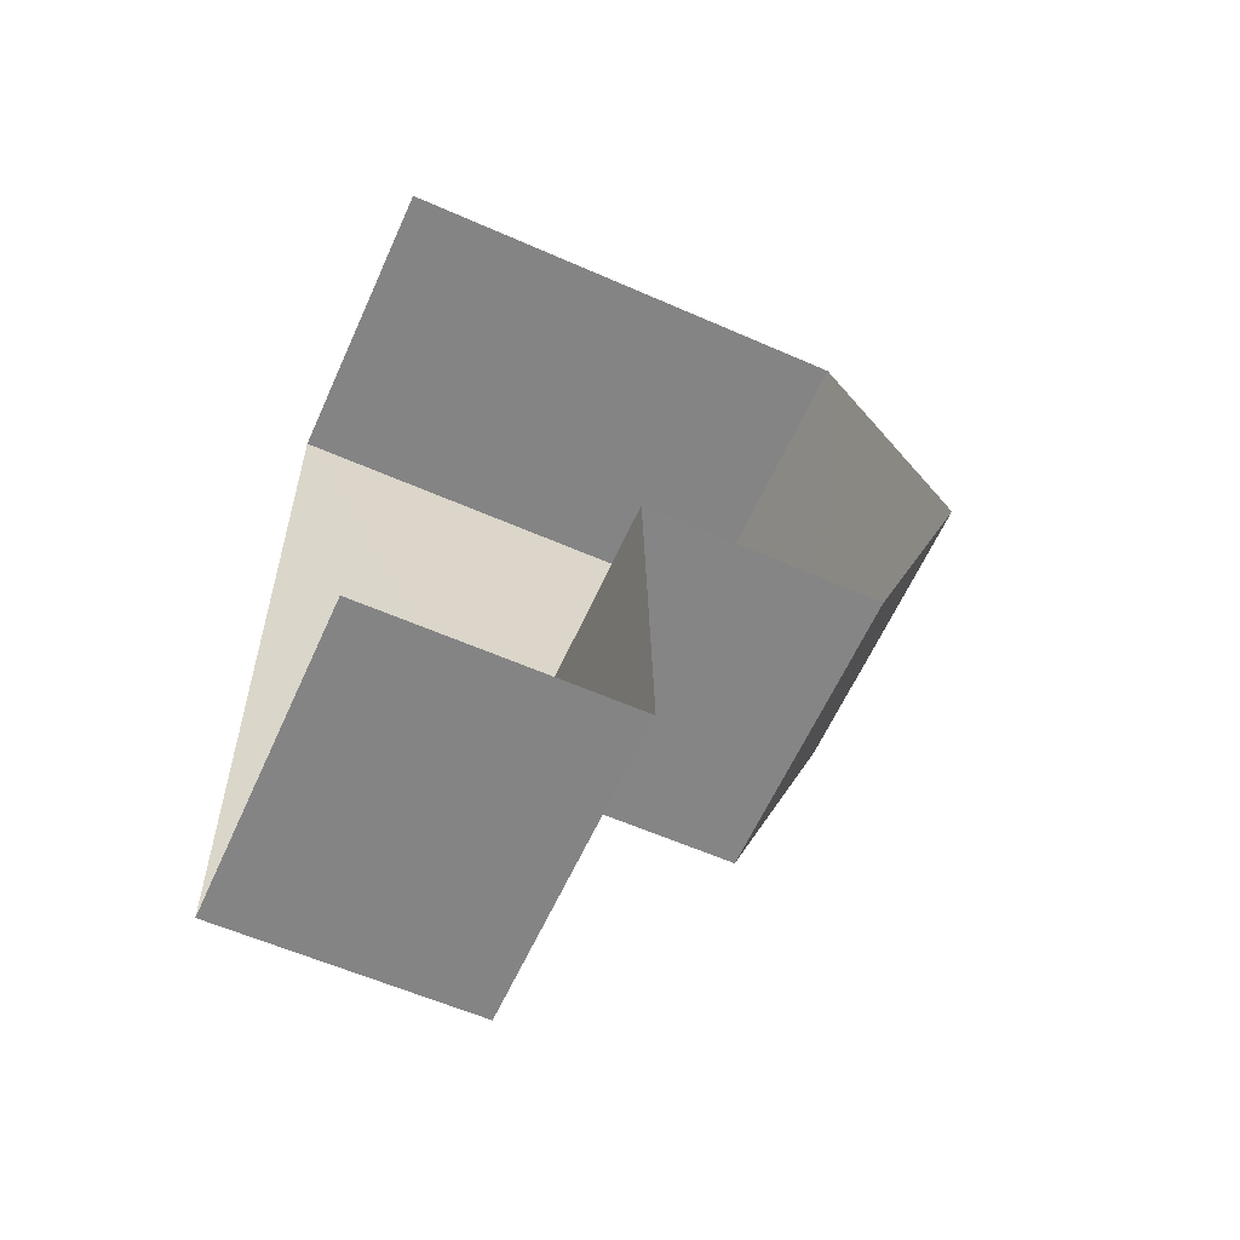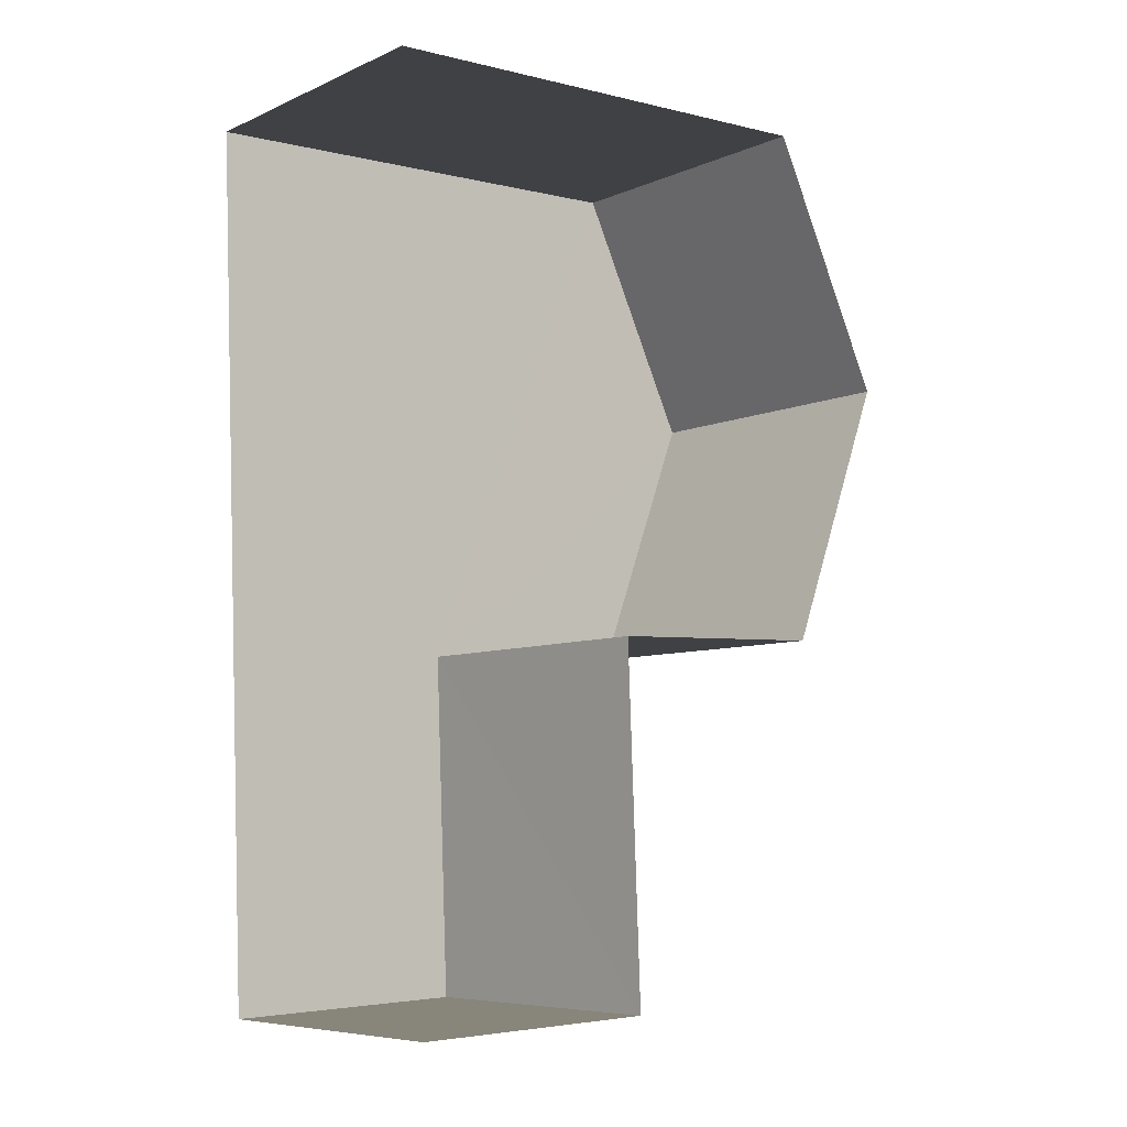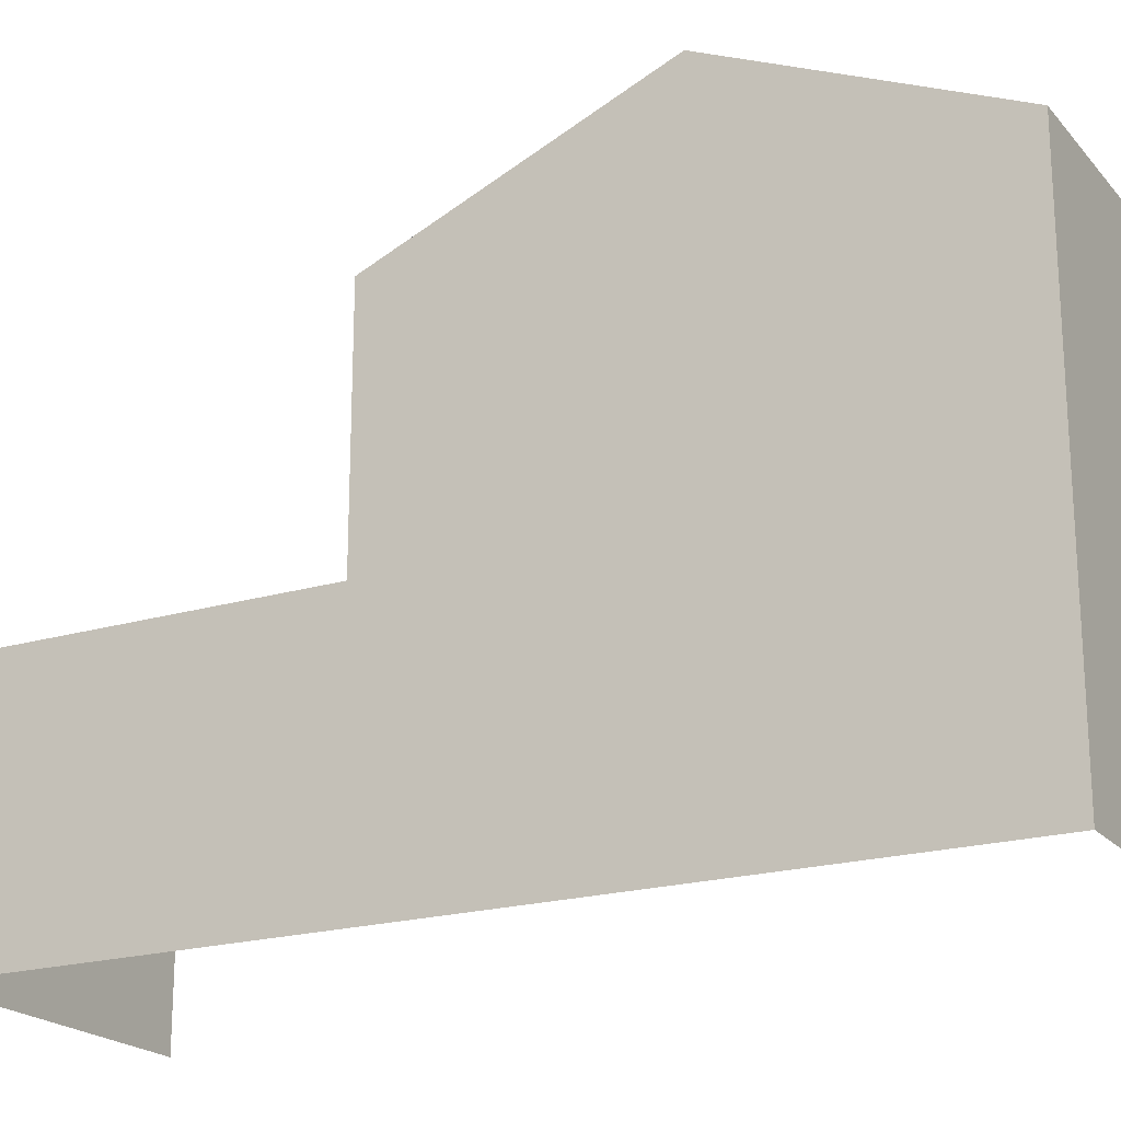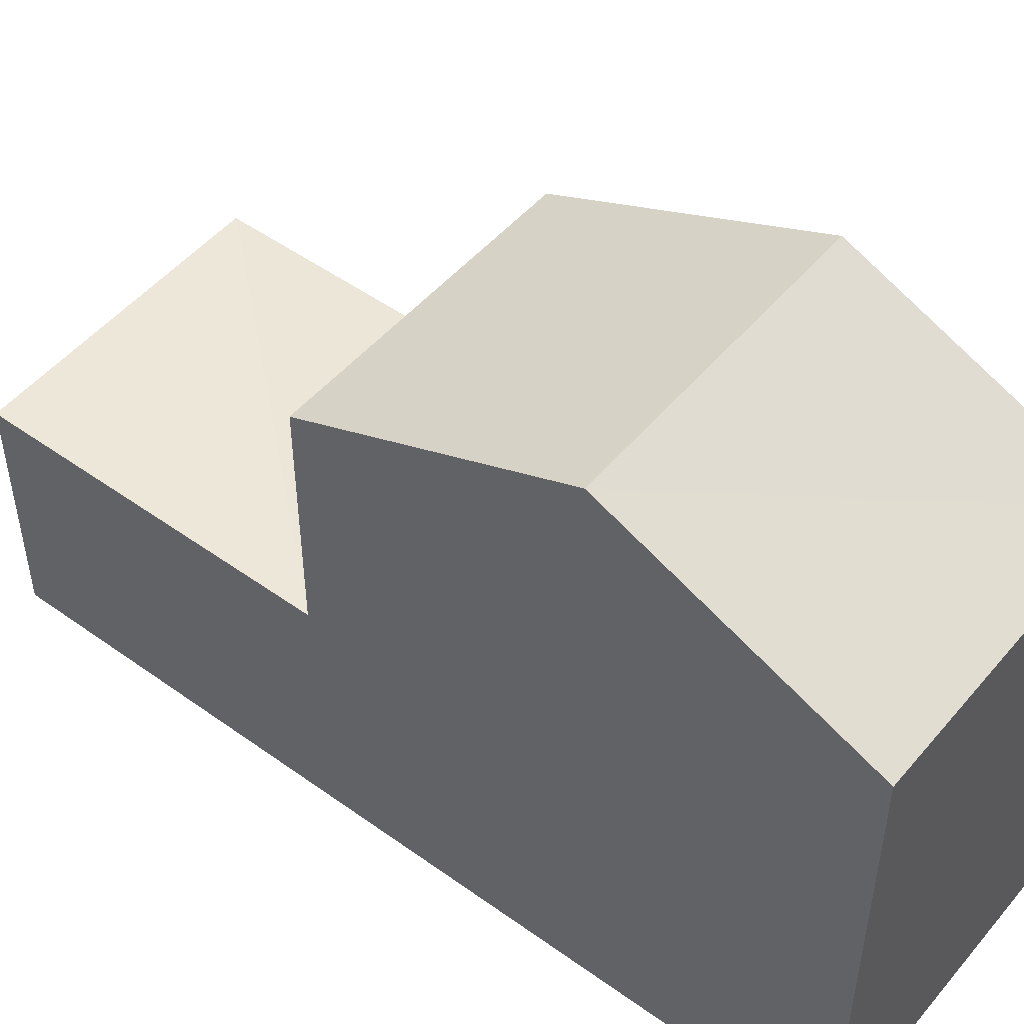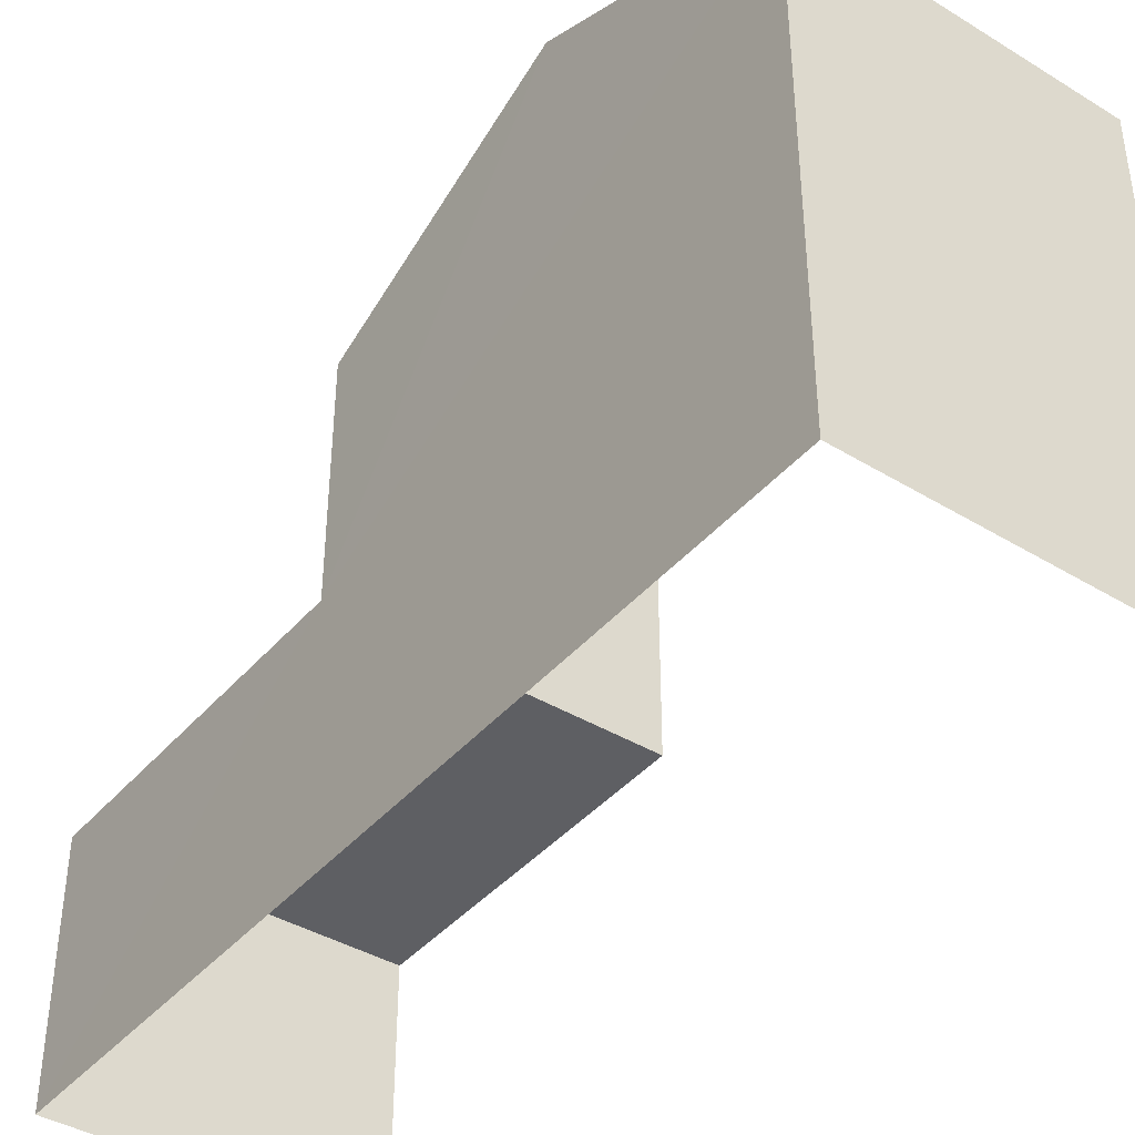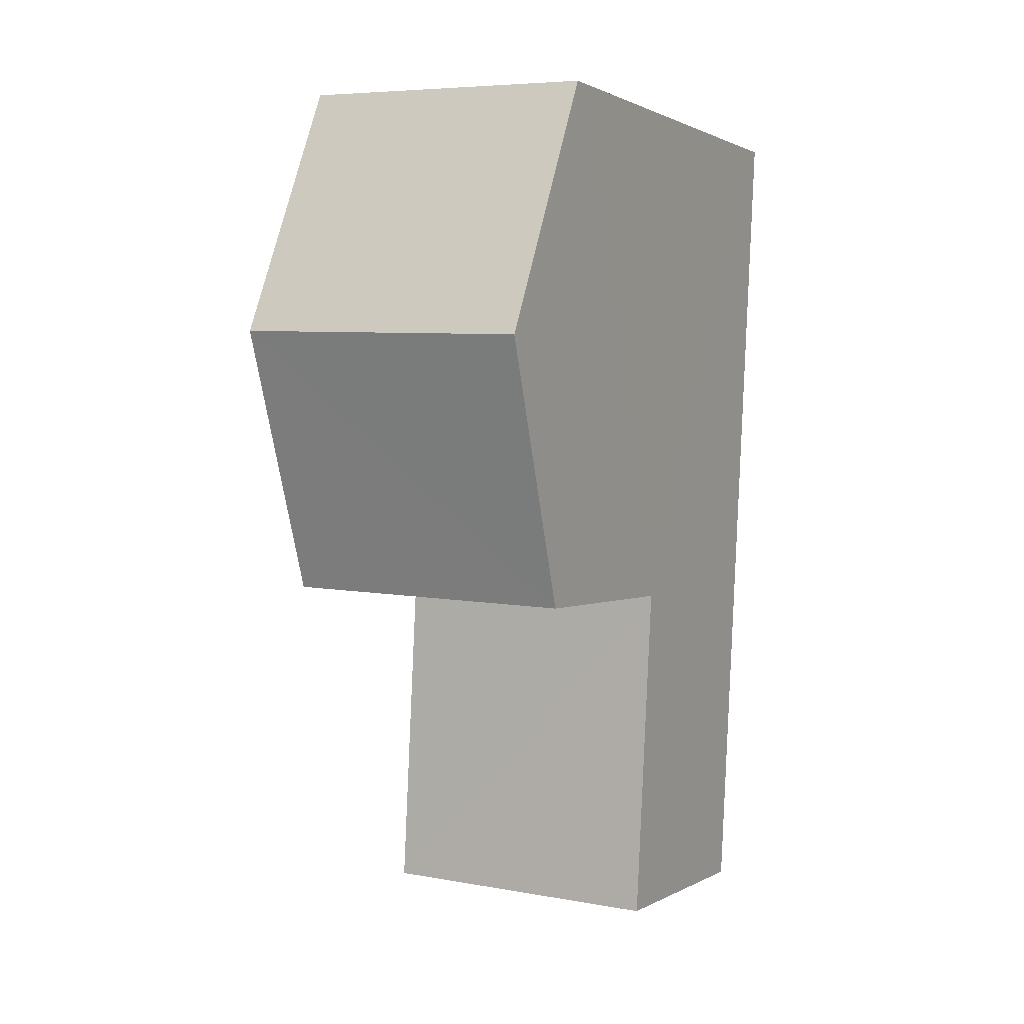
<metadata>
{"format":"obj","ext":"obj","renderer":"f3d","projection":"perspective","resolution":1024,"background":"white","views":[{"elev":-59.0,"azim":-114.4,"up":"+Y"},{"elev":-3.8,"azim":-129.4,"up":"+Y"},{"elev":-20.5,"azim":115.8,"up":"+Z"},{"elev":49.7,"azim":125.7,"up":"+Z"},{"elev":-41.0,"azim":140.9,"up":"+Z"},{"elev":1.0,"azim":28.3,"up":"+Y"}]}
</metadata>
<code>
v -3.722e+05 -1.035e+05 33.29
v -3.722e+05 -1.035e+05 33.29
v -3.722e+05 -1.035e+05 33.29
v -3.722e+05 -1.035e+05 33.29
v -3.722e+05 -1.035e+05 37.04
v -3.722e+05 -1.035e+05 37.04
v -3.722e+05 -1.035e+05 37.04
v -3.722e+05 -1.035e+05 37.04
v -3.722e+05 -1.035e+05 42.3
v -3.722e+05 -1.035e+05 40.6
v -3.722e+05 -1.035e+05 42.3
v -3.722e+05 -1.035e+05 40.6
v -3.722e+05 -1.035e+05 40.6
v -3.722e+05 -1.035e+05 40.6
f 1 2 3
f 4 1 3
f 11 10 8
f 14 11 8
f 10 2 8
f 8 2 1
f 8 1 6
f 5 6 7
f 5 8 6
f 9 10 11
f 9 12 10
f 11 13 9
f 11 14 13
f 6 1 4
f 7 6 4
f 10 3 2
f 10 12 3
f 5 13 14
f 8 5 14
f 12 9 5
f 12 5 3
f 9 13 5
f 3 5 4
f 4 5 7

</code>
